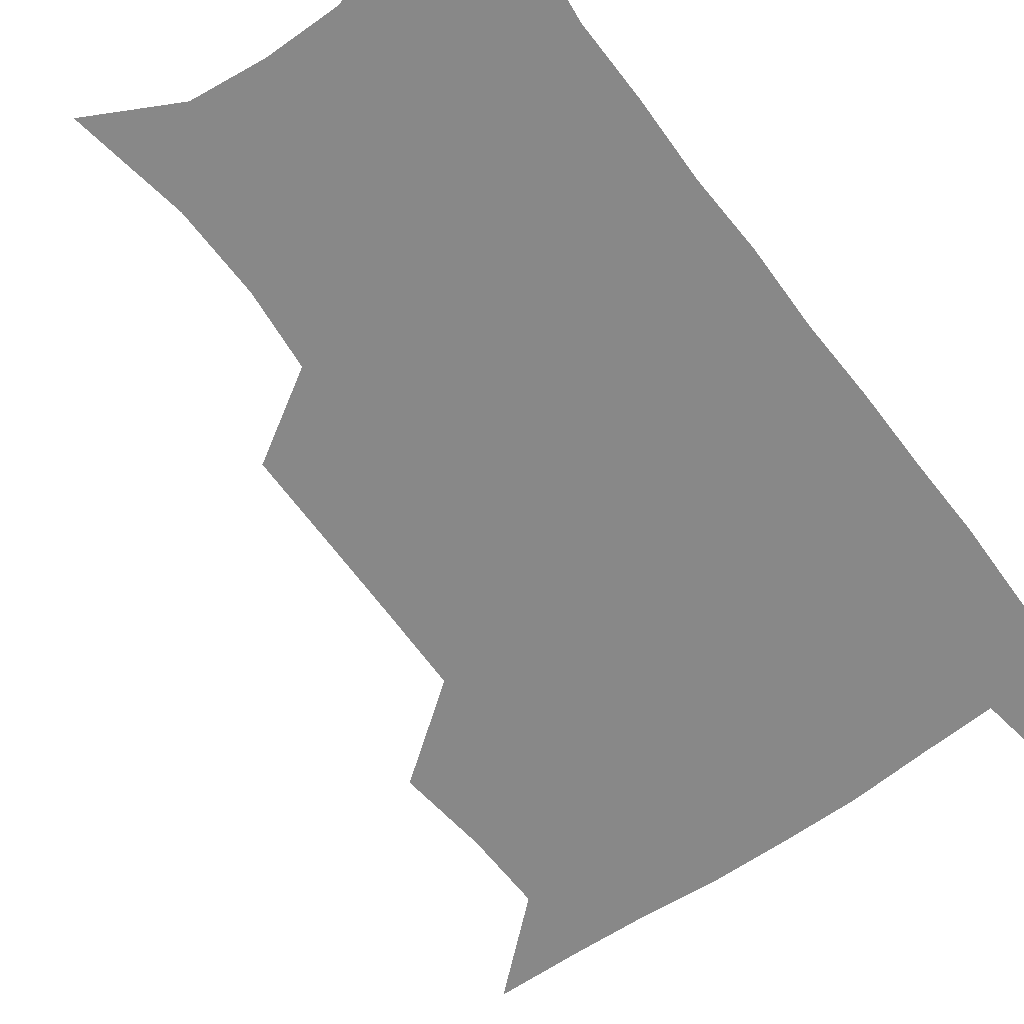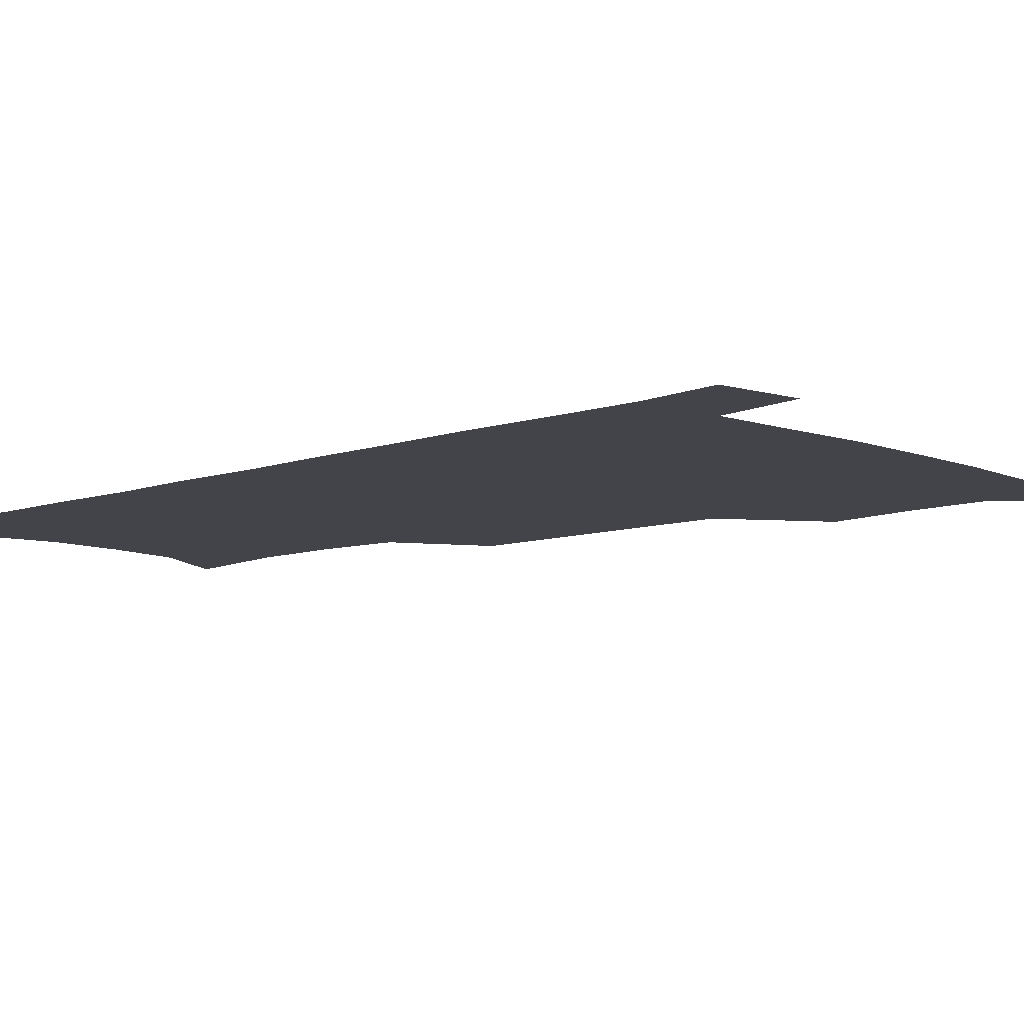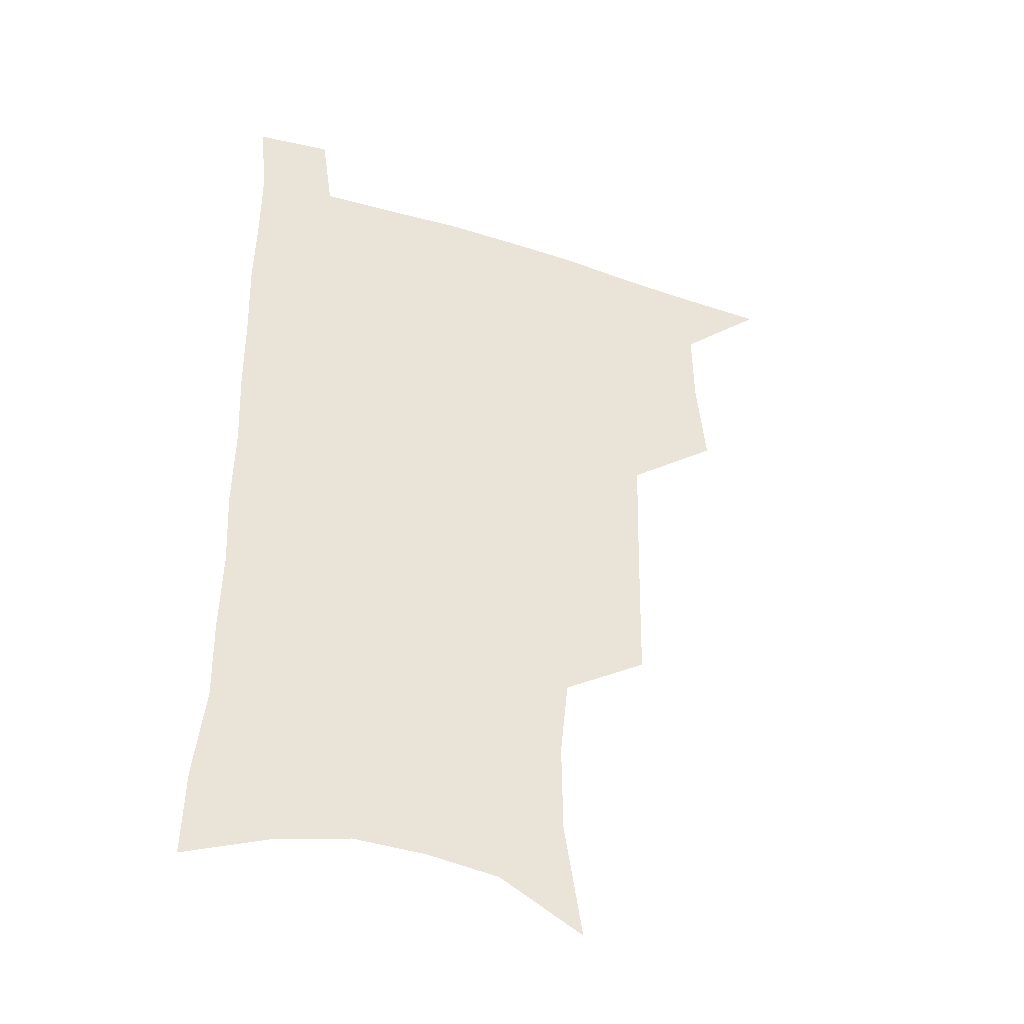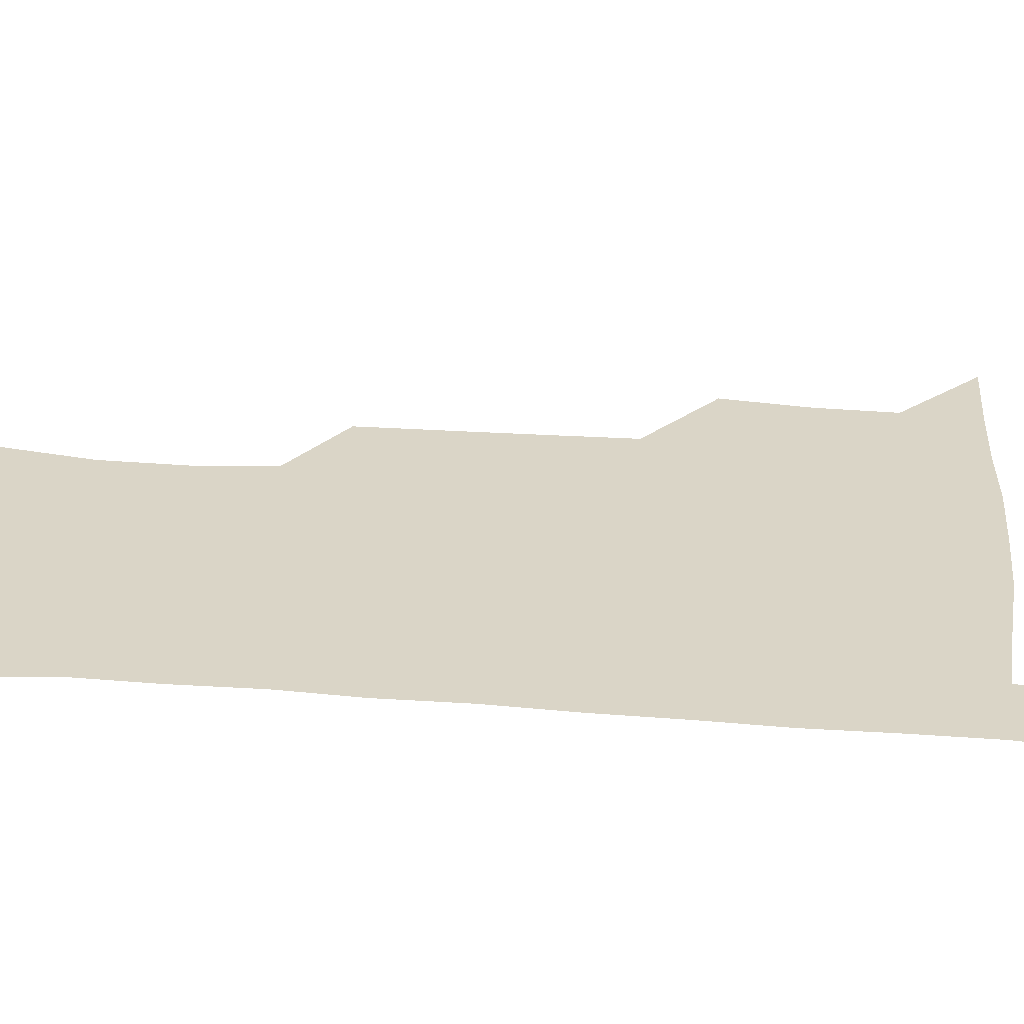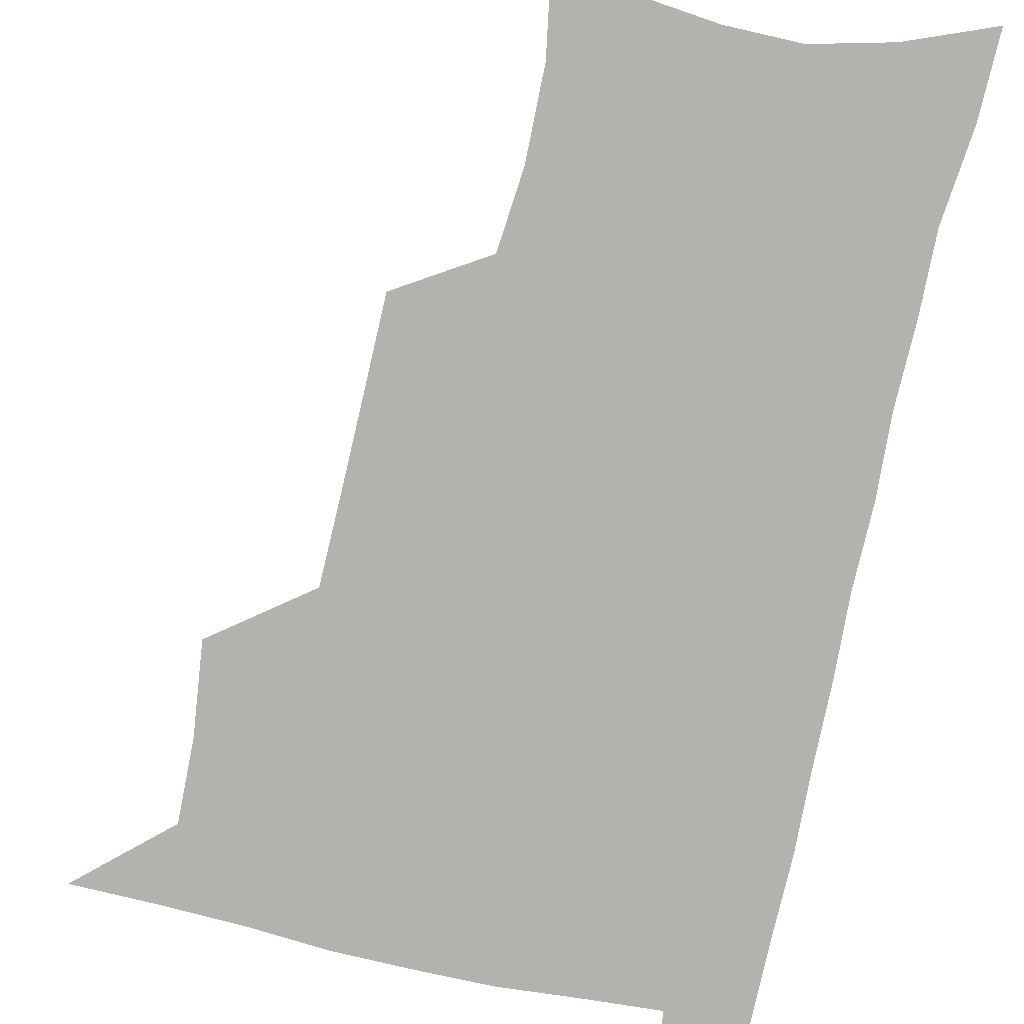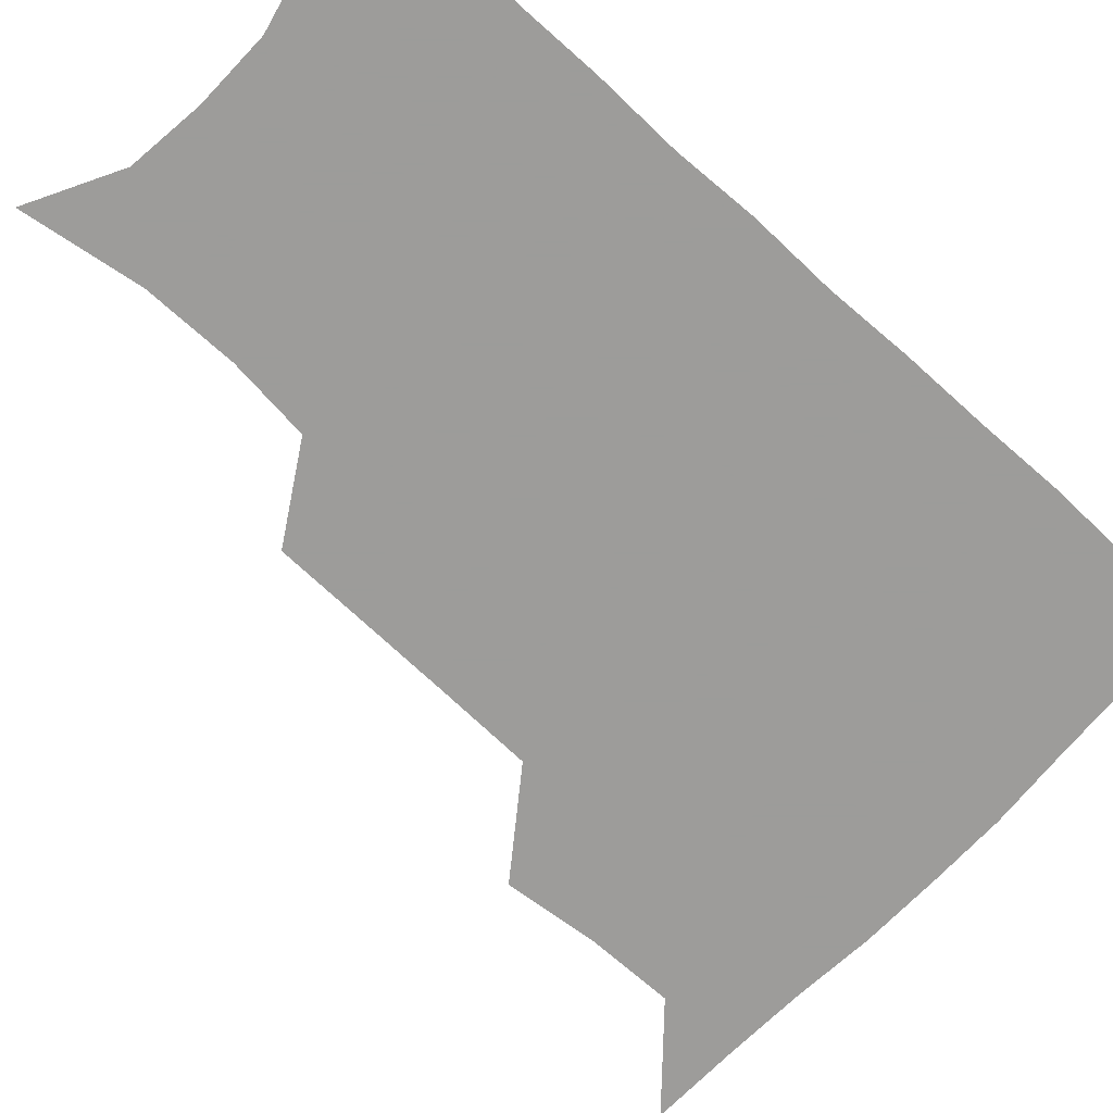
<metadata>
{"format":"obj","ext":"obj","renderer":"f3d","projection":"perspective","resolution":1024,"background":"white","views":[{"elev":-62.9,"azim":36.6,"up":"+Z"},{"elev":-8.5,"azim":133.6,"up":"+Z"},{"elev":-40.6,"azim":159.0,"up":"+Y"},{"elev":29.0,"azim":96.6,"up":"+Z"},{"elev":-79.7,"azim":-12.1,"up":"+Z"},{"elev":-70.0,"azim":47.4,"up":"+Z"}]}
</metadata>
<code>
v 480 536.5 0
v 508.6 443.1 0
v 512.1 477.1 0
v 512.6 507.8 0
v 512.8 537.3 0
v 545.4 316 0
v 544.8 350.5 0
v 544.2 384.2 0
v 543.3 417.4 0
v 544 450.1 0
v 545.8 481.2 0
v 544.6 509.8 0
v 542.8 538.8 0
v 573.7 189 0
v 580.6 232.6 0
v 581 266.6 0
v 577.9 296.3 0
v 578.3 333.4 0
v 577.2 364.9 0
v 576.2 395.7 0
v 575.9 425.9 0
v 575.7 455.2 0
v 575.8 483.6 0
v 575.1 510.9 0
v 571.8 541.2 0
v 605.8 206.1 0
v 607.6 242.4 0
v 606.7 274.2 0
v 605.6 307.4 0
v 605.5 341.7 0
v 604.2 370.2 0
v 604.4 401.9 0
v 603.8 429.4 0
v 603.5 457.2 0
v 603.6 484.8 0
v 603 512 0
v 601 541.9 0
v 633.4 209.4 0
v 633.2 246.4 0
v 632.2 278.6 0
v 631.2 311.2 0
v 630.6 342.4 0
v 630.2 371.7 0
v 630.2 401.3 0
v 630.2 430.8 0
v 630.4 458.1 0
v 630.7 485 0
v 631 512 0
v 629.9 542 0
v 661 209.7 0
v 659 244.9 0
v 657.6 277.8 0
v 656.5 310.2 0
v 655.7 341.7 0
v 655.7 371.3 0
v 656.2 399.8 0
v 656.6 428.6 0
v 657.4 456.5 0
v 657.6 484.9 0
v 658.5 512 0
v 659.7 540 0
v 690.1 202.9 0
v 686.3 239.3 0
v 684.3 272.5 0
v 682.7 305.2 0
v 682.2 336 0
v 683.2 365 0
v 683.5 395 0
v 684.1 424.4 0
v 685.1 453.4 0
v 685.3 482.6 0
v 686.4 510.6 0
v 688.2 538.5 0
v 692.6 568.9 0
v 721.7 190.7 0
v 720.9 222.7 0
v 716.9 257.9 0
v 717.3 288.2 0
v 716.6 319.9 0
v 717.8 349.9 0
v 717.2 382.1 0
v 718.4 412.9 0
v 718.5 444.4 0
v 719.3 475.3 0
v 718.6 506.4 0
v 718.5 536.5 0
v 721.6 565.3 0
f 4 5 1
f 9 10 2
f 2 10 3
f 10 11 3
f 3 11 4
f 11 12 4
f 4 12 5
f 12 13 5
f 17 18 6
f 6 18 7
f 18 19 7
f 7 19 8
f 19 20 8
f 8 20 9
f 20 21 9
f 9 21 10
f 21 22 10
f 10 22 11
f 22 23 11
f 11 23 12
f 23 24 12
f 12 24 13
f 24 25 13
f 14 26 15
f 26 27 15
f 15 27 16
f 27 28 16
f 16 28 17
f 28 29 17
f 17 29 18
f 29 30 18
f 18 30 19
f 30 31 19
f 19 31 20
f 31 32 20
f 20 32 21
f 32 33 21
f 21 33 22
f 33 34 22
f 22 34 23
f 34 35 23
f 23 35 24
f 35 36 24
f 24 36 25
f 36 37 25
f 26 38 27
f 38 39 27
f 27 39 28
f 39 40 28
f 28 40 29
f 40 41 29
f 29 41 30
f 41 42 30
f 30 42 31
f 42 43 31
f 31 43 32
f 43 44 32
f 32 44 33
f 44 45 33
f 33 45 34
f 45 46 34
f 34 46 35
f 46 47 35
f 35 47 36
f 47 48 36
f 36 48 37
f 48 49 37
f 38 50 39
f 50 51 39
f 39 51 40
f 51 52 40
f 40 52 41
f 52 53 41
f 41 53 42
f 53 54 42
f 42 54 43
f 54 55 43
f 43 55 44
f 55 56 44
f 44 56 45
f 56 57 45
f 45 57 46
f 57 58 46
f 46 58 47
f 58 59 47
f 47 59 48
f 59 60 48
f 48 60 49
f 60 61 49
f 50 62 51
f 62 63 51
f 51 63 52
f 63 64 52
f 52 64 53
f 64 65 53
f 53 65 54
f 65 66 54
f 54 66 55
f 66 67 55
f 55 67 56
f 67 68 56
f 56 68 57
f 68 69 57
f 57 69 58
f 69 70 58
f 58 70 59
f 70 71 59
f 59 71 60
f 71 72 60
f 60 72 61
f 72 73 61
f 62 75 63
f 75 76 63
f 63 76 64
f 76 77 64
f 64 77 65
f 77 78 65
f 65 78 66
f 78 79 66
f 66 79 67
f 79 80 67
f 67 80 68
f 80 81 68
f 68 81 69
f 81 82 69
f 69 82 70
f 82 83 70
f 70 83 71
f 83 84 71
f 71 84 72
f 84 85 72
f 72 85 73
f 85 86 73
f 73 86 74
f 86 87 74

</code>
